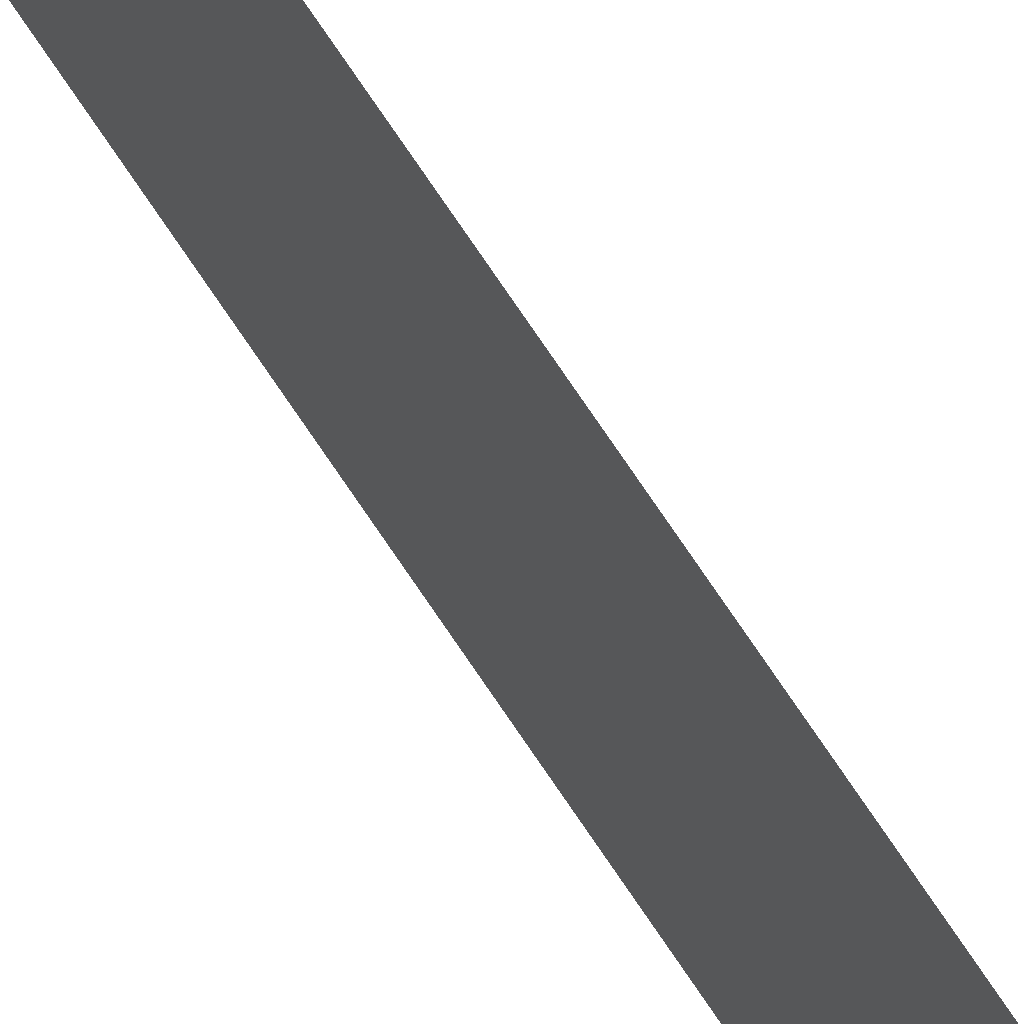
<metadata>
{"format":"obj","ext":"obj","renderer":"f3d","projection":"perspective","resolution":1024,"background":"white","views":[{"elev":53.9,"azim":-29.4,"up":"+Z"}]}
</metadata>
<code>
v 13.79 30.75 -0.07147
v 13.79 31.75 -0.07147
v 13.79 30.75 -0.09231
v 13.79 31.75 -0.09231
v 13.79 30.75 -0.09231
v 13.79 31.75 -0.09231
v 13.79 30.75 -0.07147
v 13.79 31.75 -0.07147
f 1 2 3
f 3 2 4
f 5 6 7
f 7 6 8

</code>
